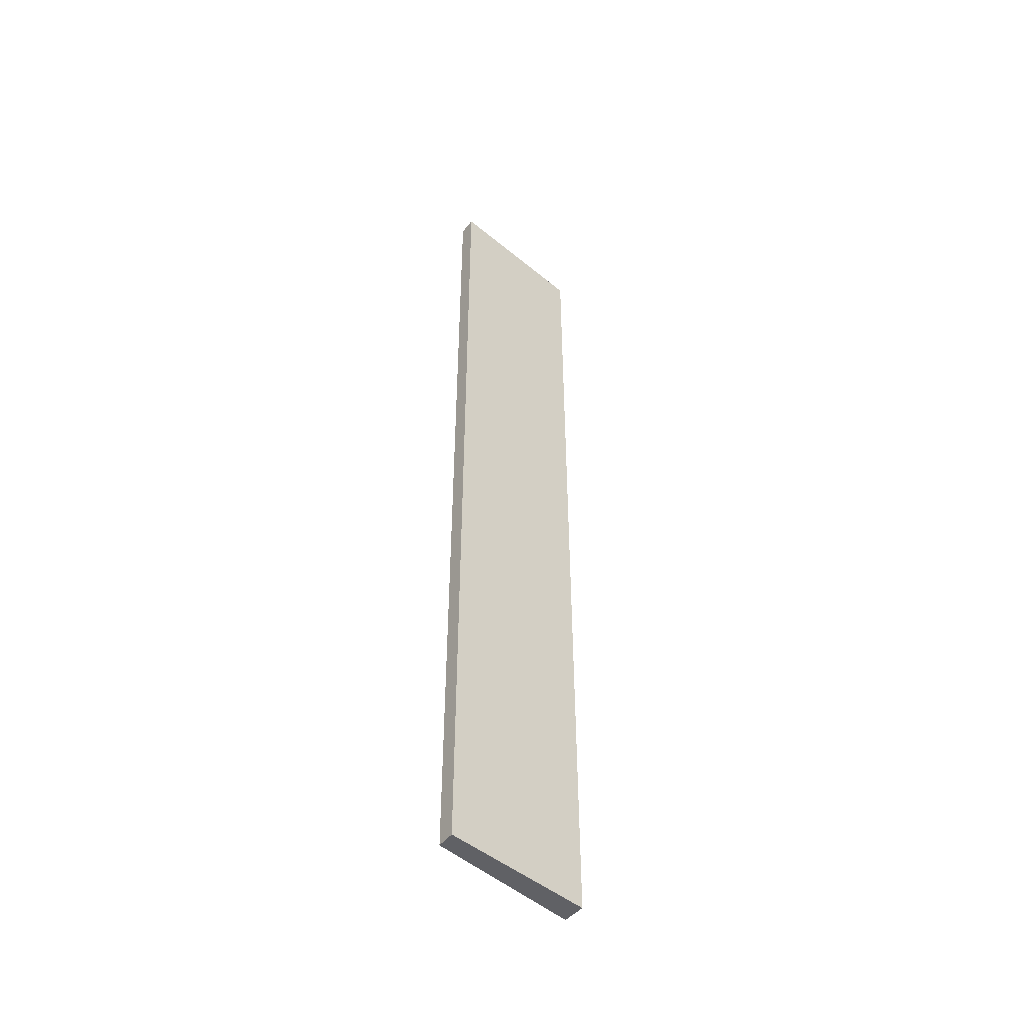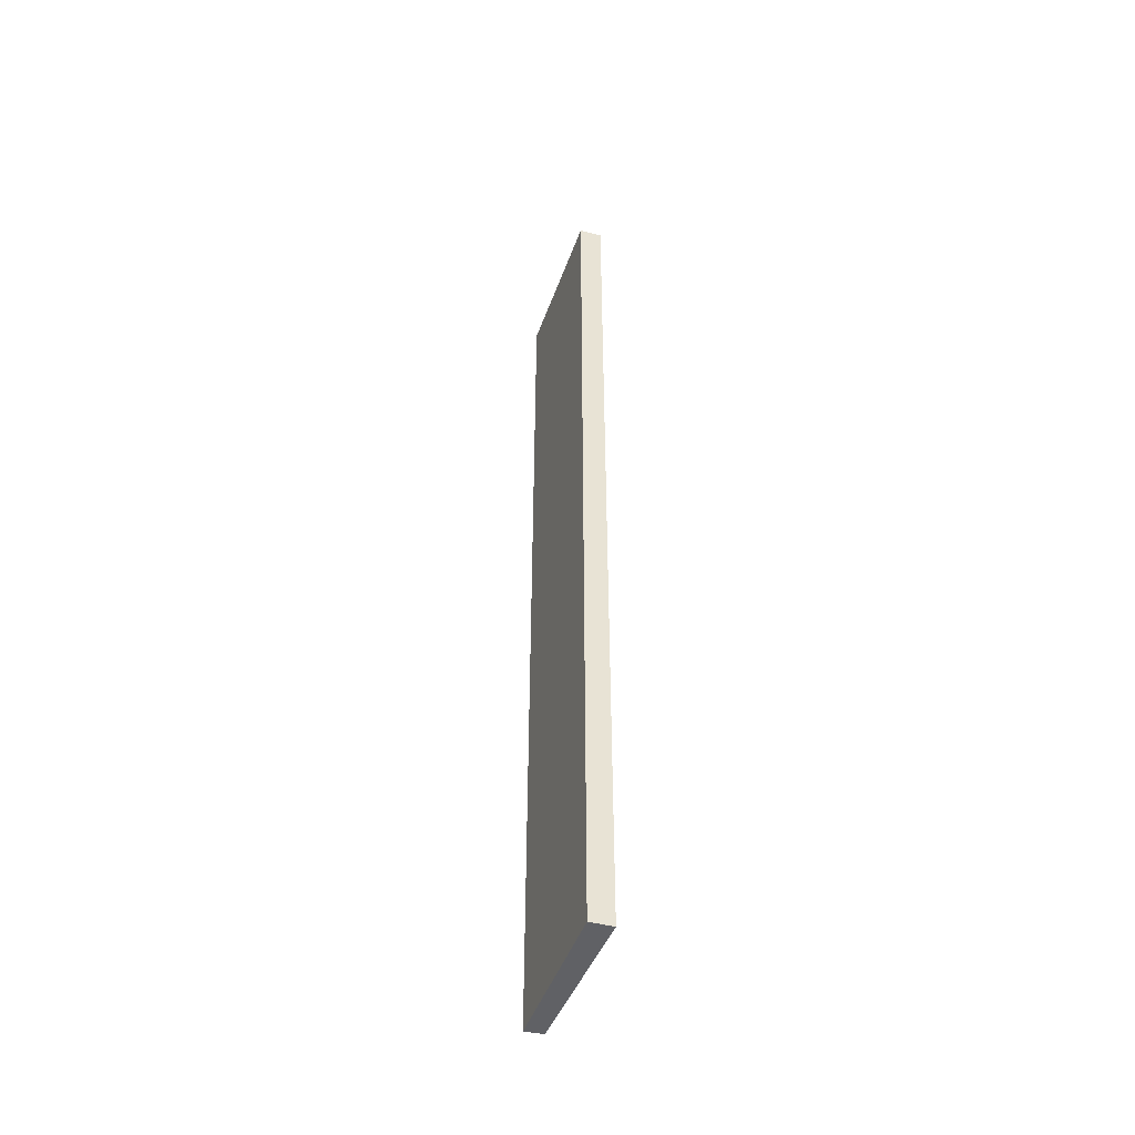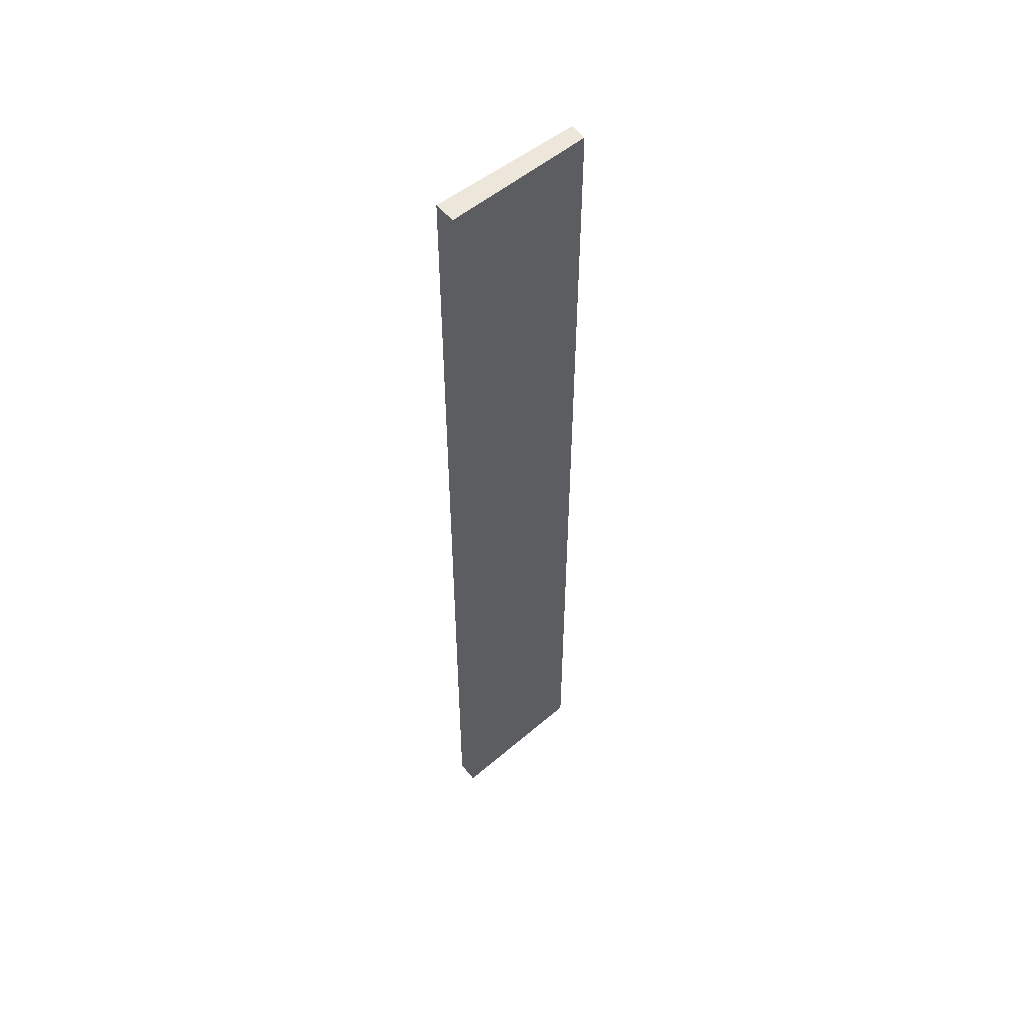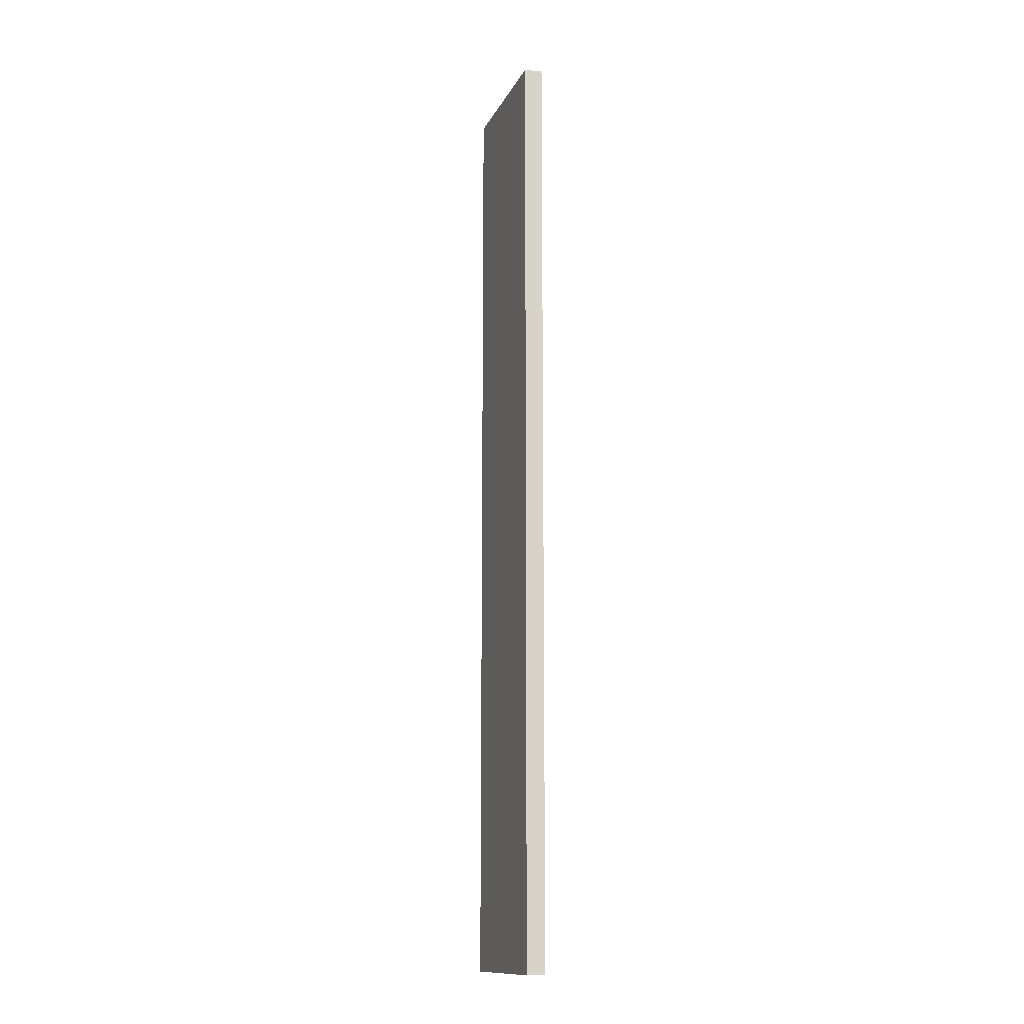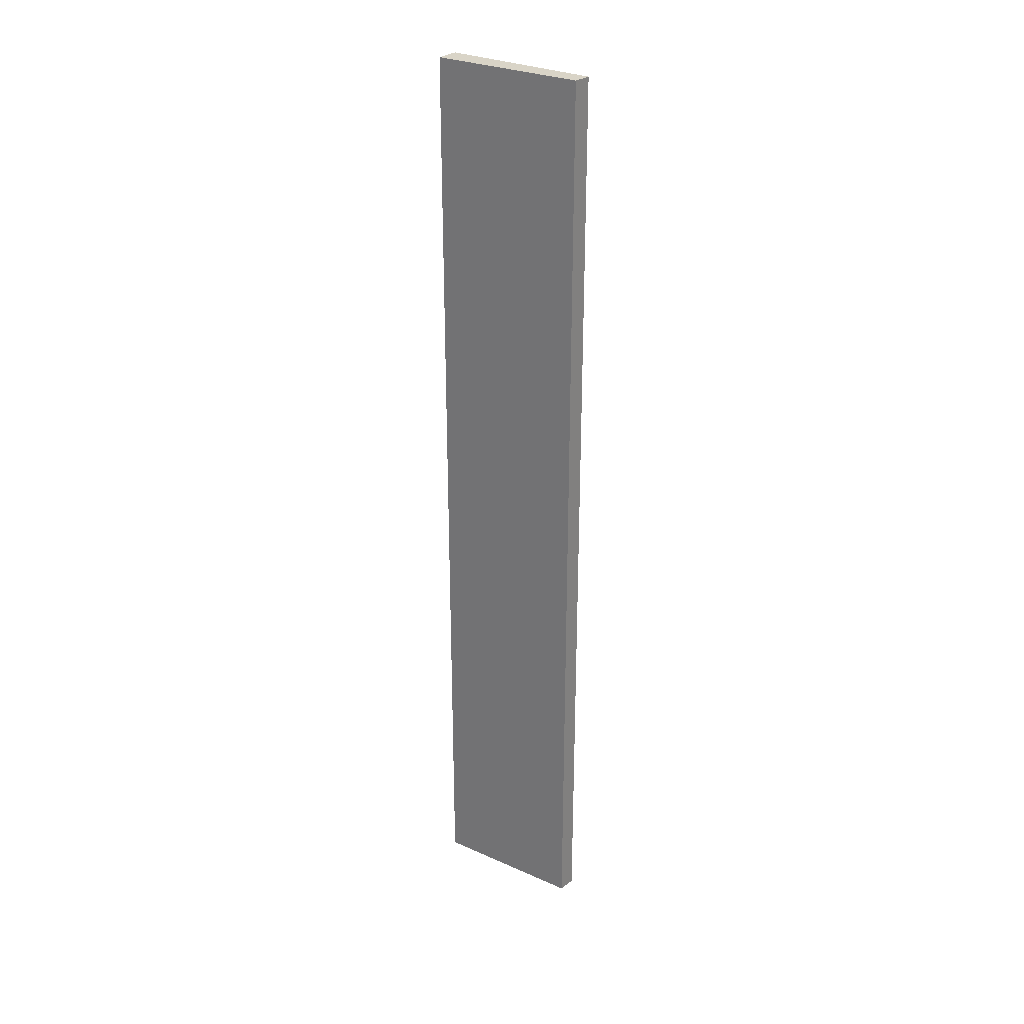
<metadata>
{"format":"obj","ext":"obj","renderer":"f3d","projection":"perspective","resolution":1024,"background":"white","views":[{"elev":-48.3,"azim":171.0,"up":"+Y"},{"elev":-47.4,"azim":-75.7,"up":"+Y"},{"elev":52.6,"azim":-7.2,"up":"+Y"},{"elev":-13.3,"azim":107.4,"up":"+Y"},{"elev":28.8,"azim":68.9,"up":"+Y"}]}
</metadata>
<code>
v  0.274 22.4 0.465
v  1.272 22.4 -0.847
v  0 22.4 1.372e-15
v  2.438 22.4 -1.077
v  2.438 22.4 -1.624
v  3.195 22.4 -1.617
v  3 22.4 -1.998
v  3 1.223e-16 -1.998
v  2.438 9.944e-17 -1.624
v  1.272 5.186e-17 -0.847
v  0 0 0
v  0.274 -2.847e-17 0.465
v  3.195 9.901e-17 -1.617
v  2.438 6.595e-17 -1.077
g defaultobject
f 1 2 3
f 2 1 4
f 2 4 5
f 5 4 6
f 5 6 7
f 8 5 7
f 5 8 2
f 2 8 3
f 3 8 9
f 3 9 10
f 3 10 11
f 11 1 3
f 1 11 12
f 12 4 1
f 4 12 6
f 6 12 13
f 13 12 14
f 13 7 6
f 7 13 8
f 11 14 12
f 14 11 10
f 14 10 9
f 14 9 13
f 13 9 8

</code>
